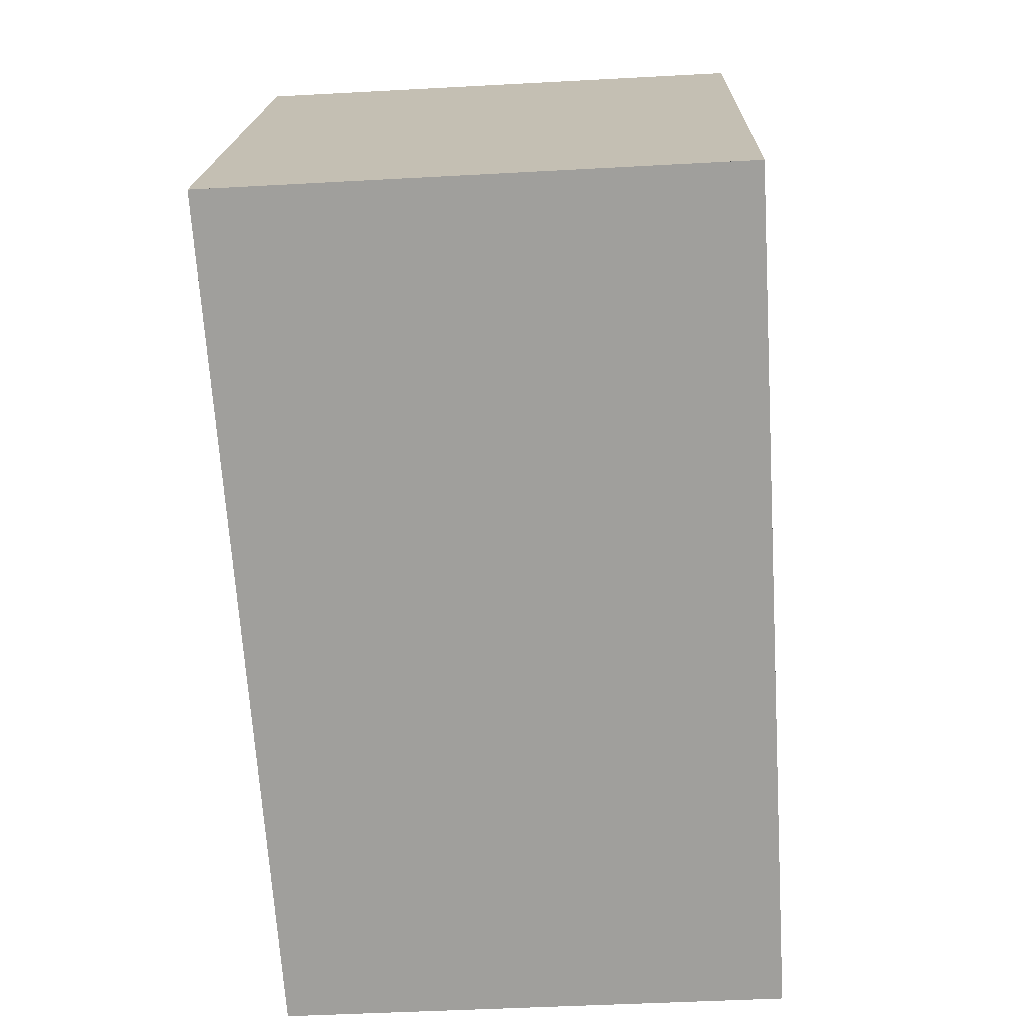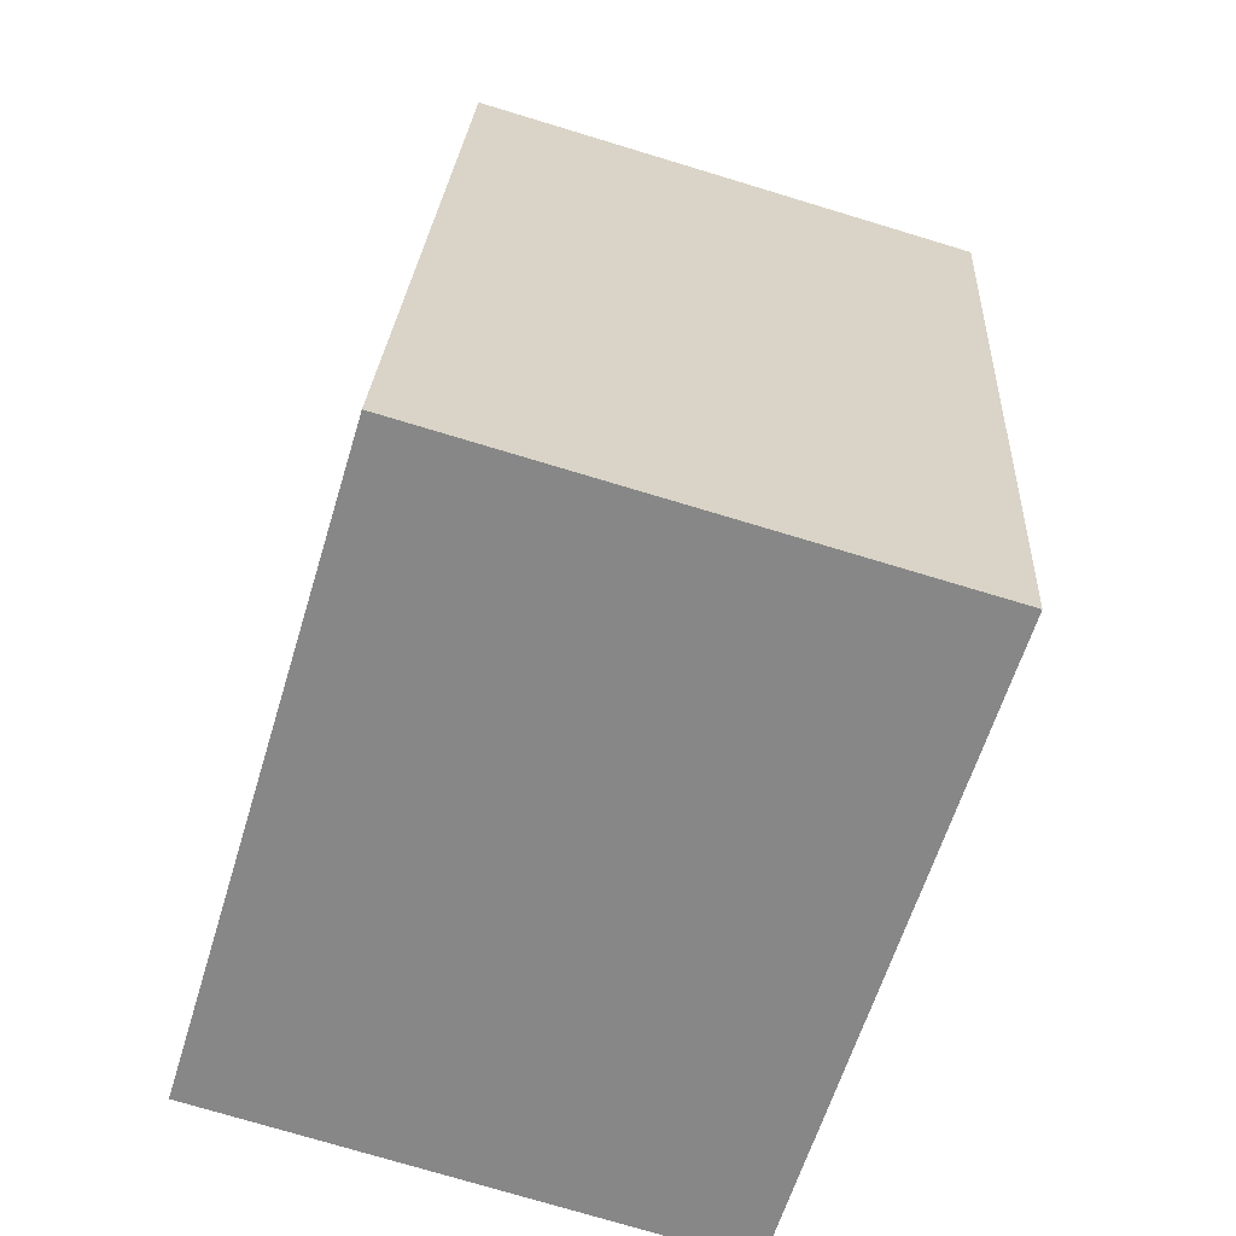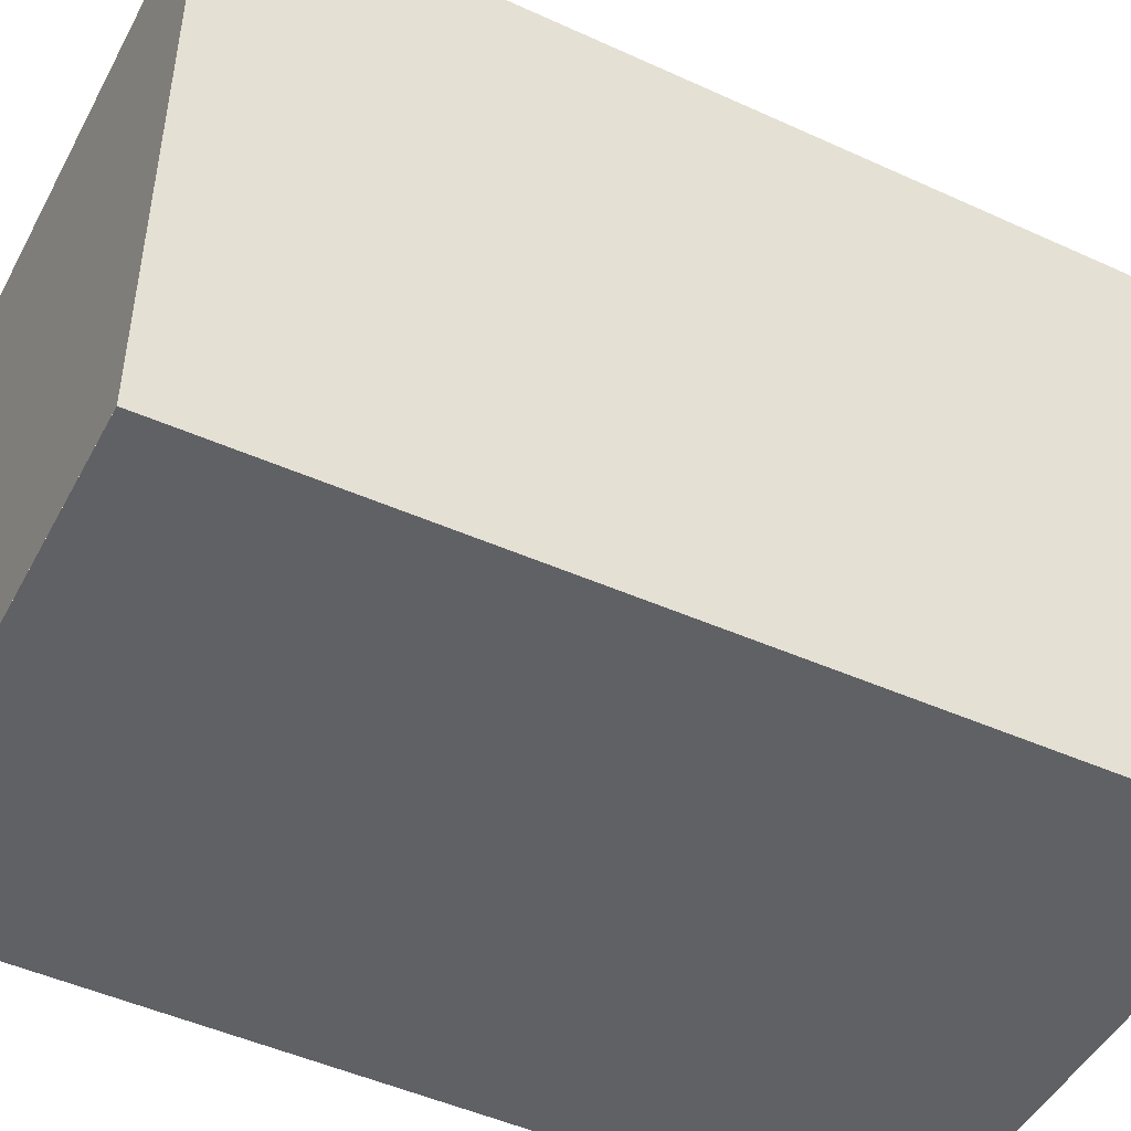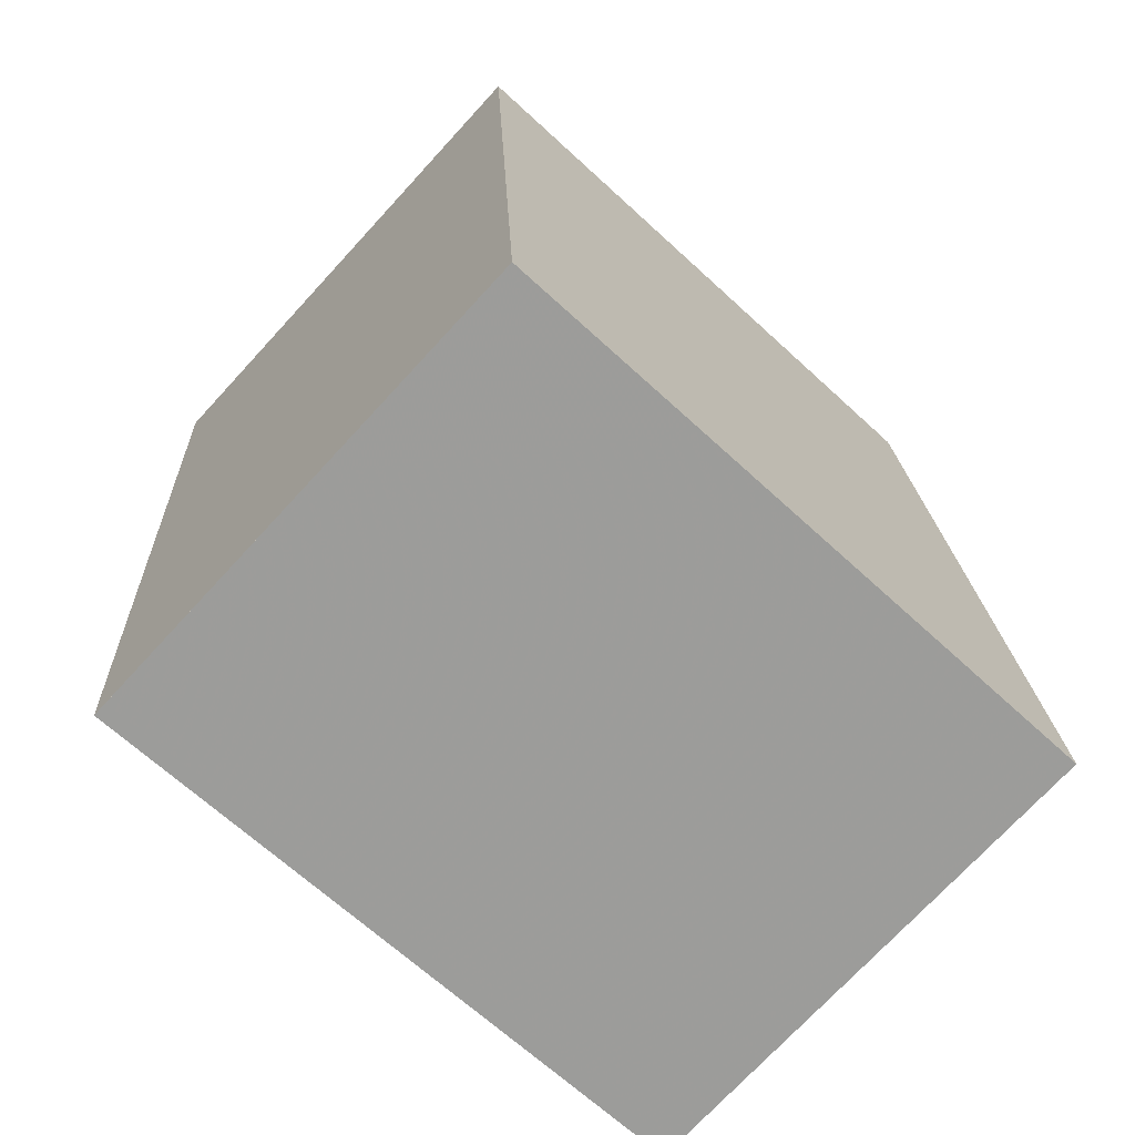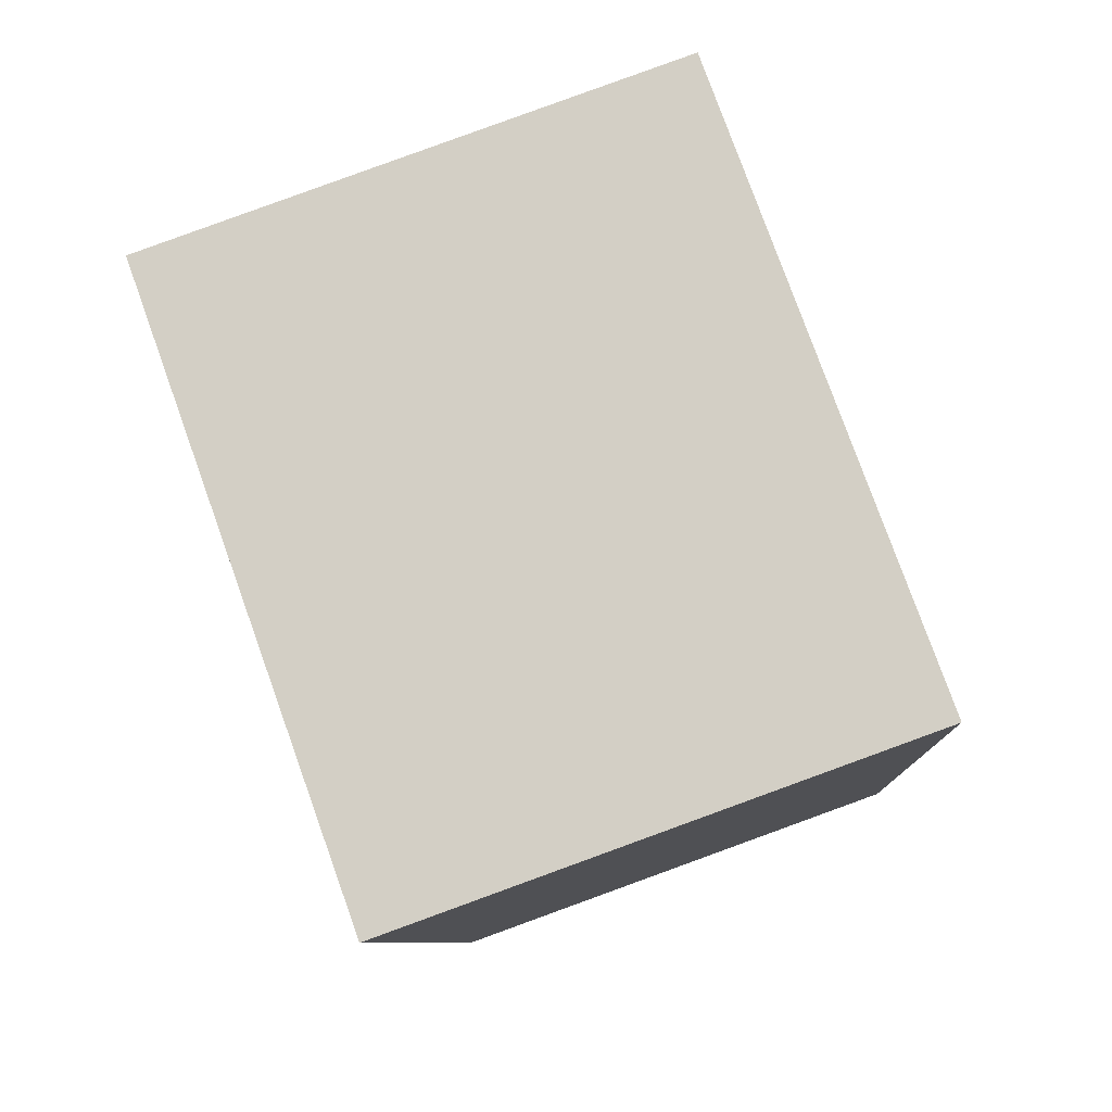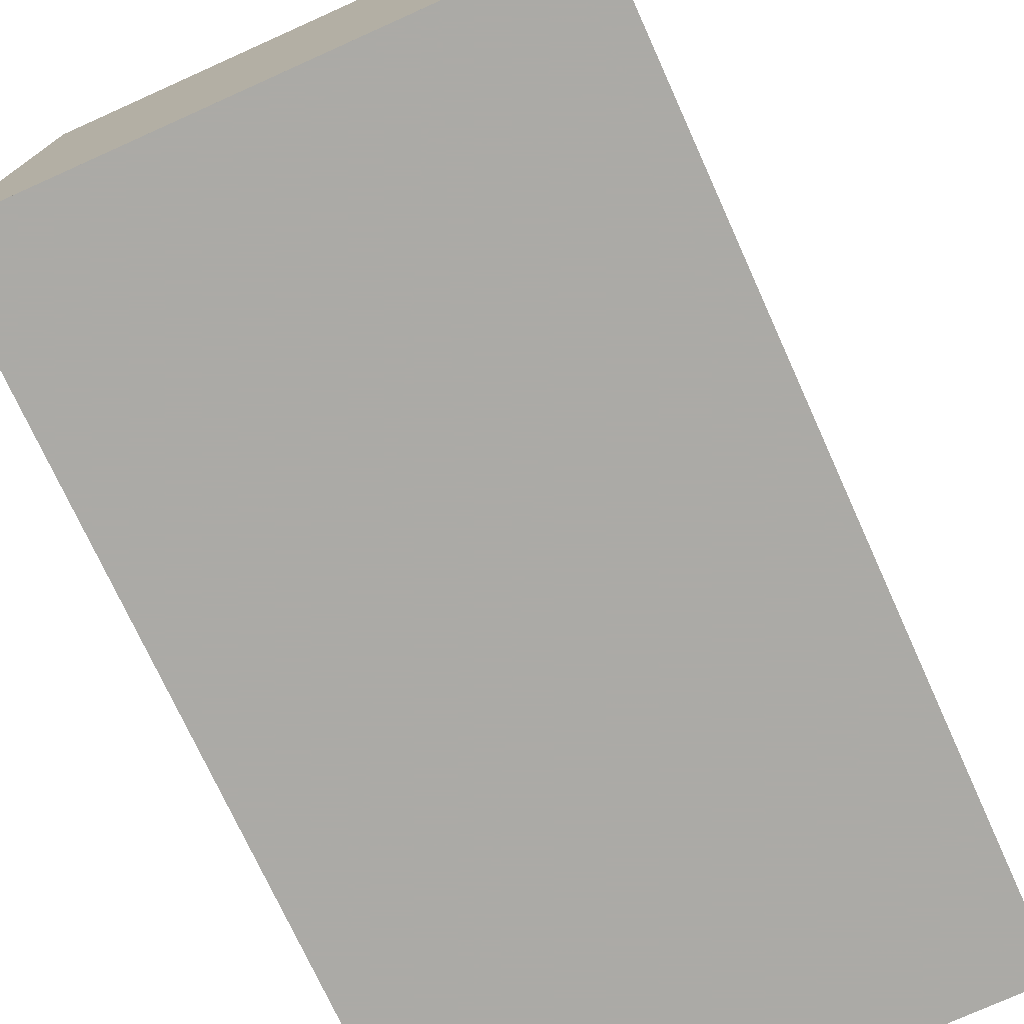
<metadata>
{"format":"obj","ext":"obj","renderer":"f3d","projection":"perspective","resolution":1024,"background":"white","views":[{"elev":18.6,"azim":-178.4,"up":"+Y"},{"elev":-62.0,"azim":-16.9,"up":"+Y"},{"elev":-48.1,"azim":59.5,"up":"+Z"},{"elev":-67.3,"azim":-132.7,"up":"+Y"},{"elev":79.2,"azim":160.2,"up":"+Y"},{"elev":-75.9,"azim":-159.1,"up":"+Z"}]}
</metadata>
<code>
v -571.2 -1383 2.702
v -571 -1379 2.603
v -568.8 -1379 2.62
v -569.1 -1383 2.718
v -571 -1379 2.606
v -568.8 -1379 2.622
v -571.1 -1380 2.632
v -568.9 -1380 2.648
v -568.8 -1380 2.635
v -571 -1379 2.619
v -571 -1379 2.619
v -571 -1380 2.632
v -571 -1379 2.606
v -568.9 -1380 2.635
v -568.9 -1380 2.648
v -568.9 -1379 2.621
v -571.1 -1381 2.666
v -571 -1379 2.604
v -569.1 -1383 2.717
v -568.9 -1379 2.619
v -569.1 -1383 2.715
v -571.2 -1382 2.7
v -569 -1383 2.716
v -571.2 -1382 2.7
v -571.2 -1383 2.702
v -571.2 -1383 0
v -571.2 -1382 0
v -571 -1379 2.604
v -571 -1379 2.603
v -571 -1379 0
v -571 -1379 0
v -568.8 -1379 2.622
v -568.8 -1379 2.62
v -568.8 -1379 0
v -568.8 -1379 -4.441e-16
v -569.1 -1383 2.717
v -569.1 -1383 2.718
v -569.1 -1383 0
v -569.1 -1383 0
v -571 -1379 2.603
v -571 -1379 2.606
v -571 -1379 0
v -571 -1379 0
v -568.8 -1380 2.635
v -568.8 -1379 2.622
v -568.8 -1379 -4.441e-16
v -568.8 -1380 0
v -571 -1379 2.619
v -571.1 -1380 2.632
v -571.1 -1380 0
v -571 -1379 0
v -569 -1383 2.716
v -568.9 -1380 2.648
v -568.9 -1380 0
v -569 -1383 0
v -568.9 -1380 2.648
v -568.8 -1380 2.635
v -568.8 -1380 0
v -568.9 -1380 0
v -571 -1379 2.606
v -571 -1379 2.619
v -571 -1379 0
v -571 -1379 0
v -571.1 -1380 2.632
v -571.1 -1381 2.666
v -571.1 -1381 0
v -571.1 -1380 0
v -568.9 -1379 2.619
v -571 -1379 2.604
v -571 -1379 0
v -568.9 -1379 -4.441e-16
v -571.2 -1383 2.702
v -569.1 -1383 2.717
v -569.1 -1383 0
v -571.2 -1383 0
v -568.8 -1379 2.62
v -568.9 -1379 2.619
v -568.9 -1379 -4.441e-16
v -568.8 -1379 0
v -571.1 -1381 2.666
v -571.2 -1382 2.7
v -571.2 -1382 0
v -571.1 -1381 0
v -569.1 -1383 2.718
v -569 -1383 2.716
v -569 -1383 0
v -569.1 -1383 0
v -571.2 -1383 0
v -571 -1379 0
v -568.8 -1379 0
v -569.1 -1383 0
f 17 7 12
f 13 5 2 18
f 11 10 5 13
f 12 7 10 11
f 15 12 11 14
f 14 11 13 16
f 14 9 8 15
f 16 6 9 14
f 22 17 12 15 21
f 16 13 18 20
f 21 15 8 23
f 20 3 6 16
f 21 19 1 22
f 23 4 19 21
f 25 26 27 24
f 29 30 31 28
f 33 34 35 32
f 37 38 39 36
f 41 42 43 40
f 45 46 47 44
f 49 50 51 48
f 53 54 55 52
f 57 58 59 56
f 61 62 63 60
f 65 66 67 64
f 69 70 71 68
f 73 74 75 72
f 77 78 79 76
f 81 82 83 80
f 85 86 87 84
f 89 90 91 88

</code>
